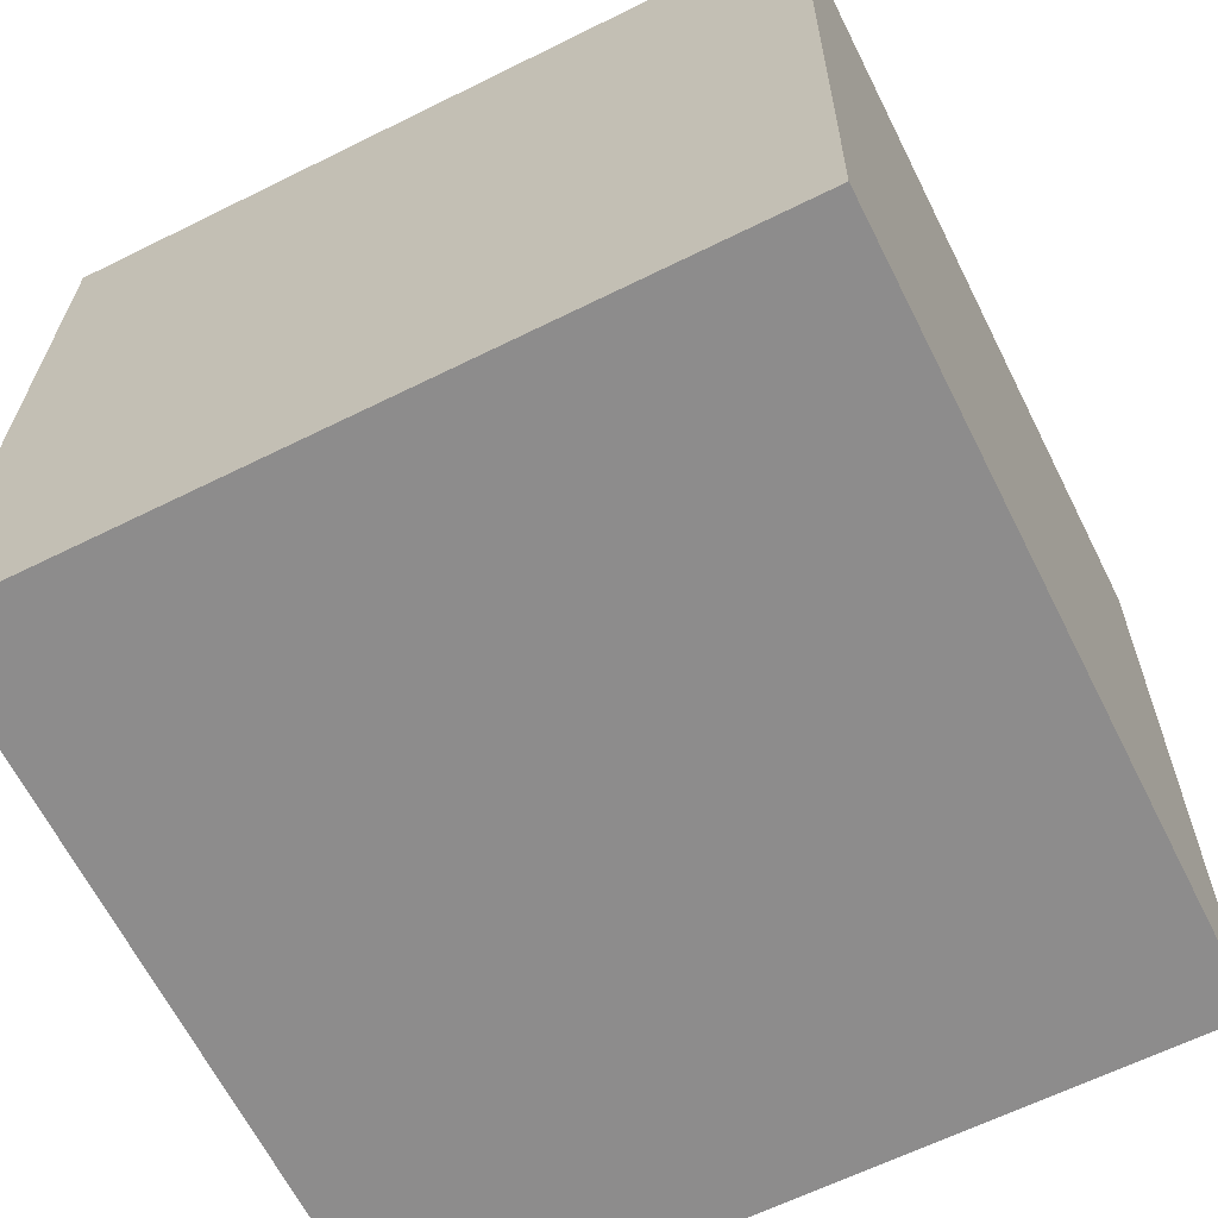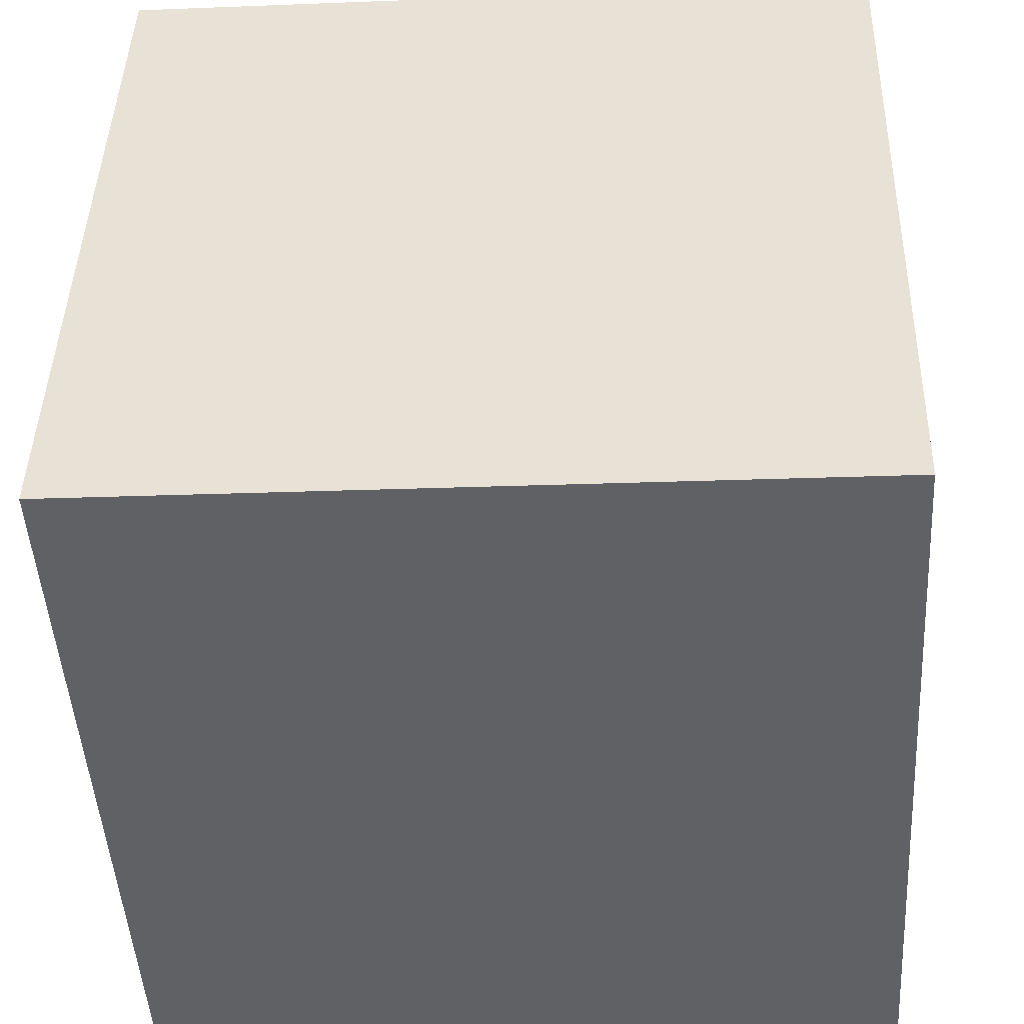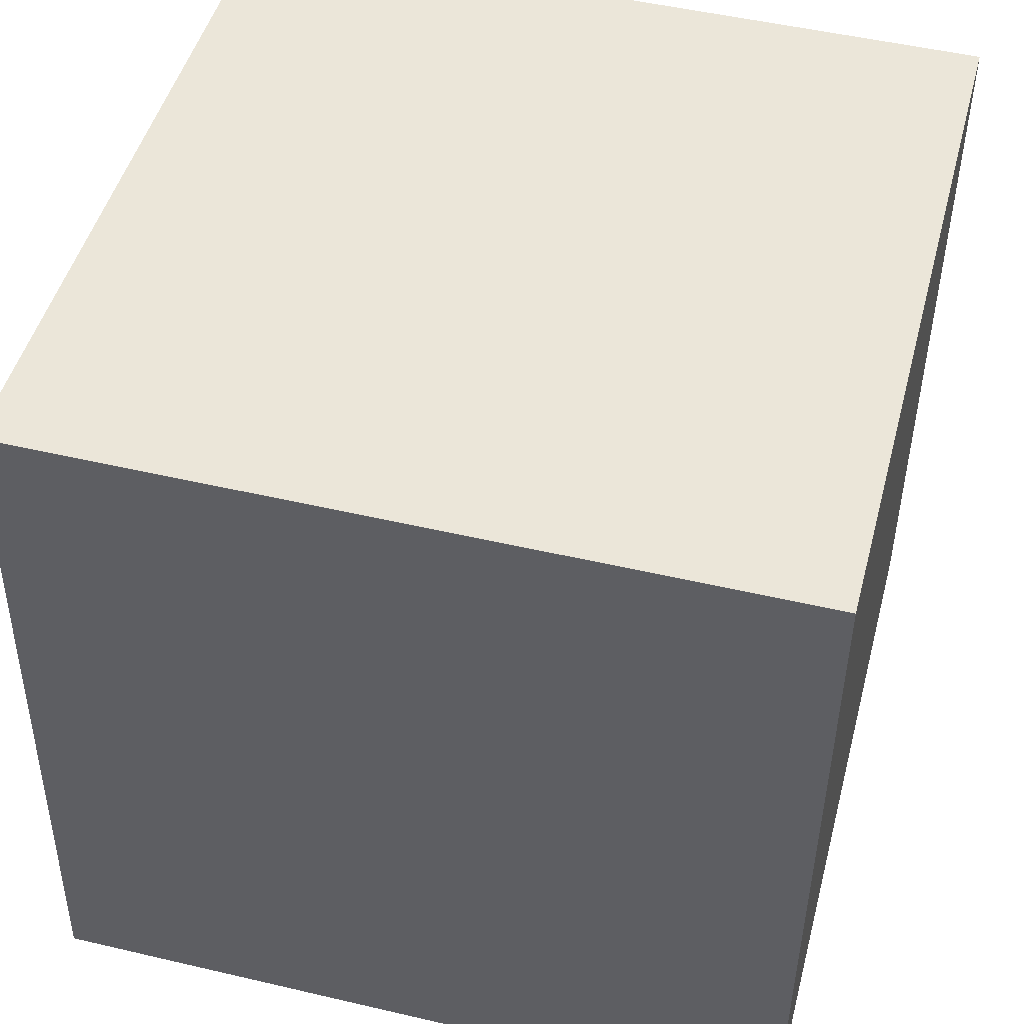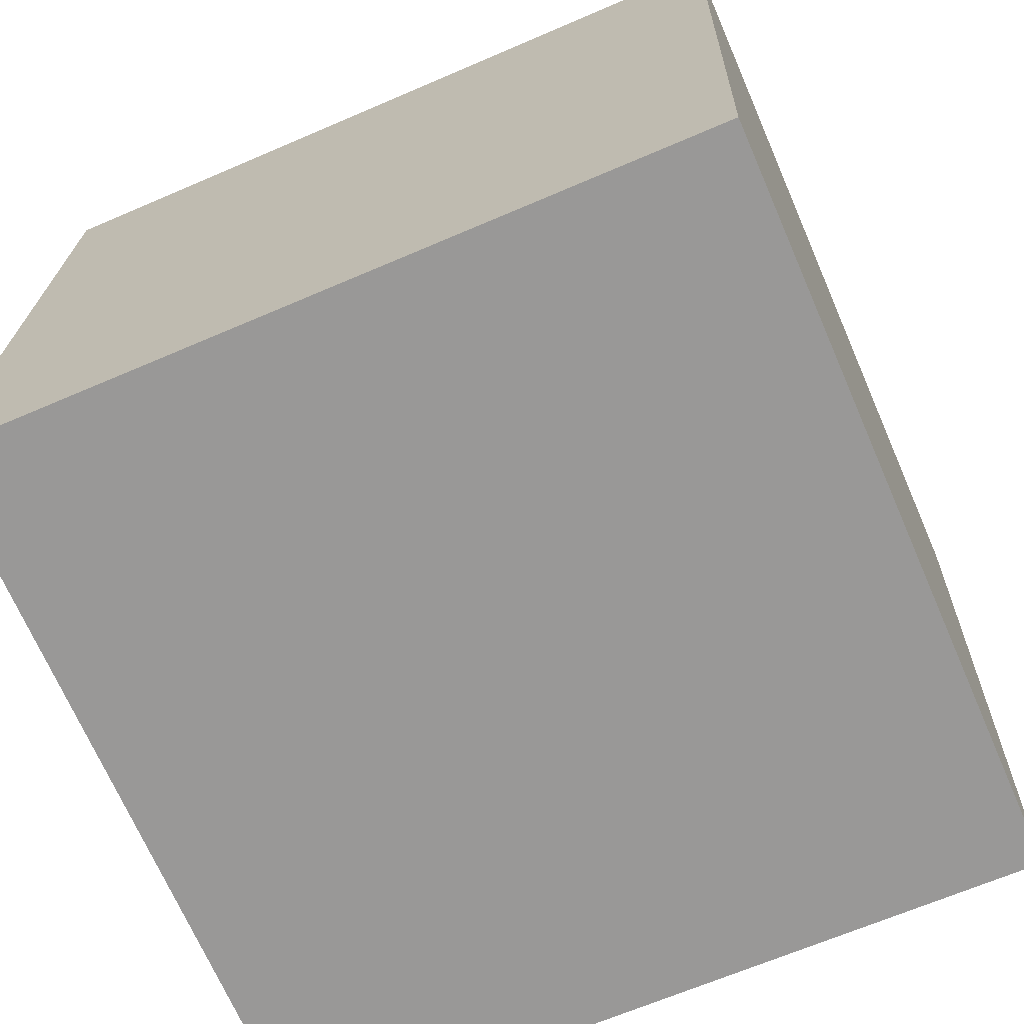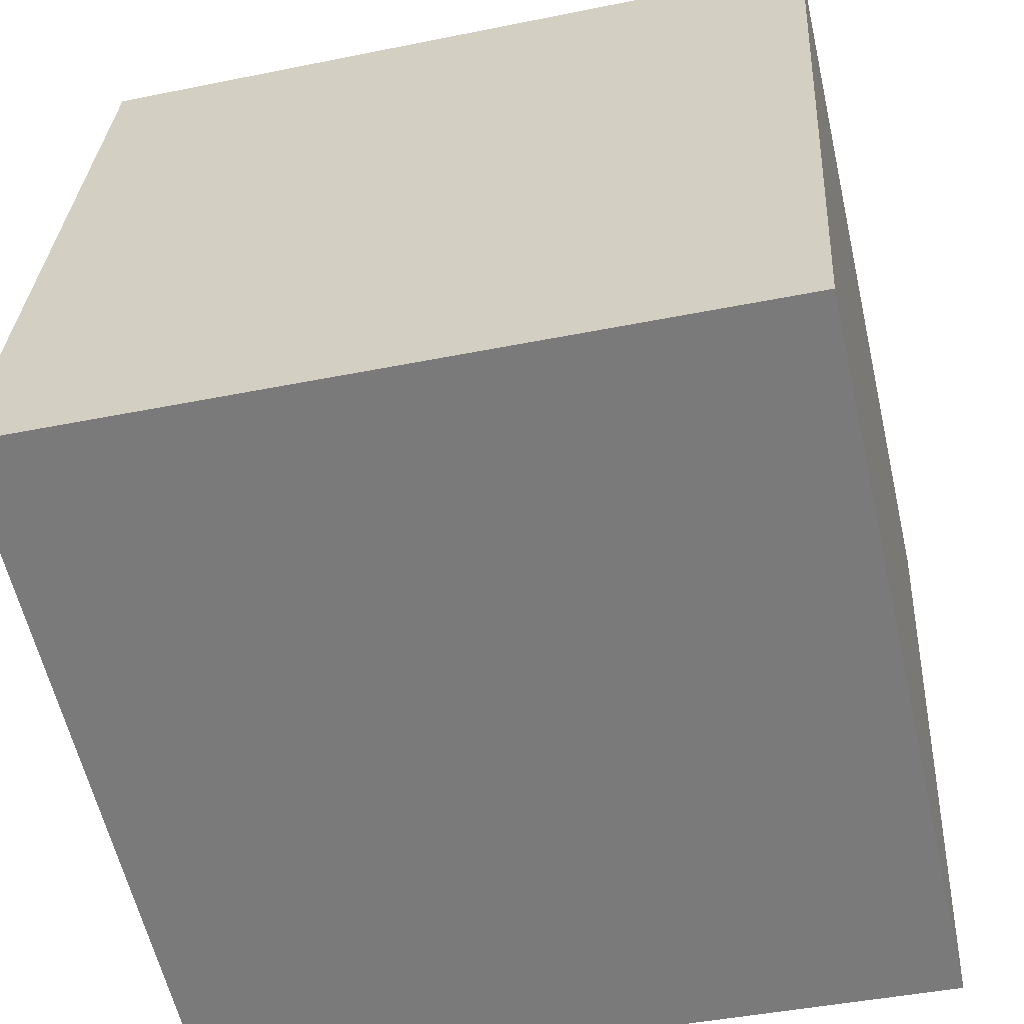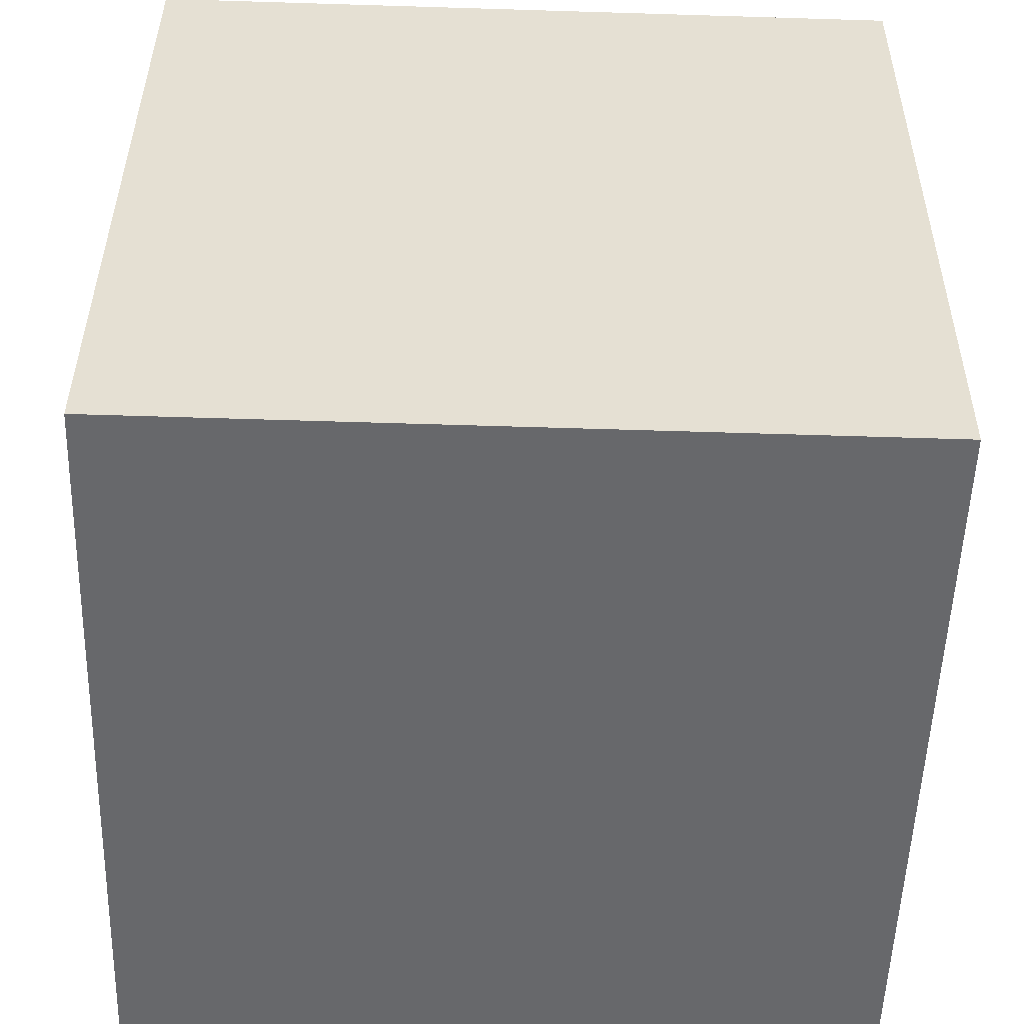
<metadata>
{"format":"obj","ext":"obj","renderer":"f3d","projection":"perspective","resolution":1024,"background":"white","views":[{"elev":-63.1,"azim":-59.9,"up":"+Y"},{"elev":42.6,"azim":-179.9,"up":"+Z"},{"elev":50.4,"azim":-76.9,"up":"+Z"},{"elev":-69.4,"azim":26.9,"up":"+Y"},{"elev":-59.1,"azim":11.5,"up":"+Z"},{"elev":-56.0,"azim":86.8,"up":"+Z"}]}
</metadata>
<code>
o Cube
v 0.141 0.1337 1.865
v 2.137 0.084 1.745
v 2.186 2.083 1.738
v 0.1904 2.133 1.858
v 0.0208 0.1299 -0.1313
v 2.017 0.08018 -0.2514
v 2.066 2.08 -0.2582
v 0.07018 2.129 -0.1381
f 1 2 3 4
f 5 8 7 6
f 1 5 6 2
f 2 6 7 3
f 3 7 8 4
f 5 1 4 8

</code>
